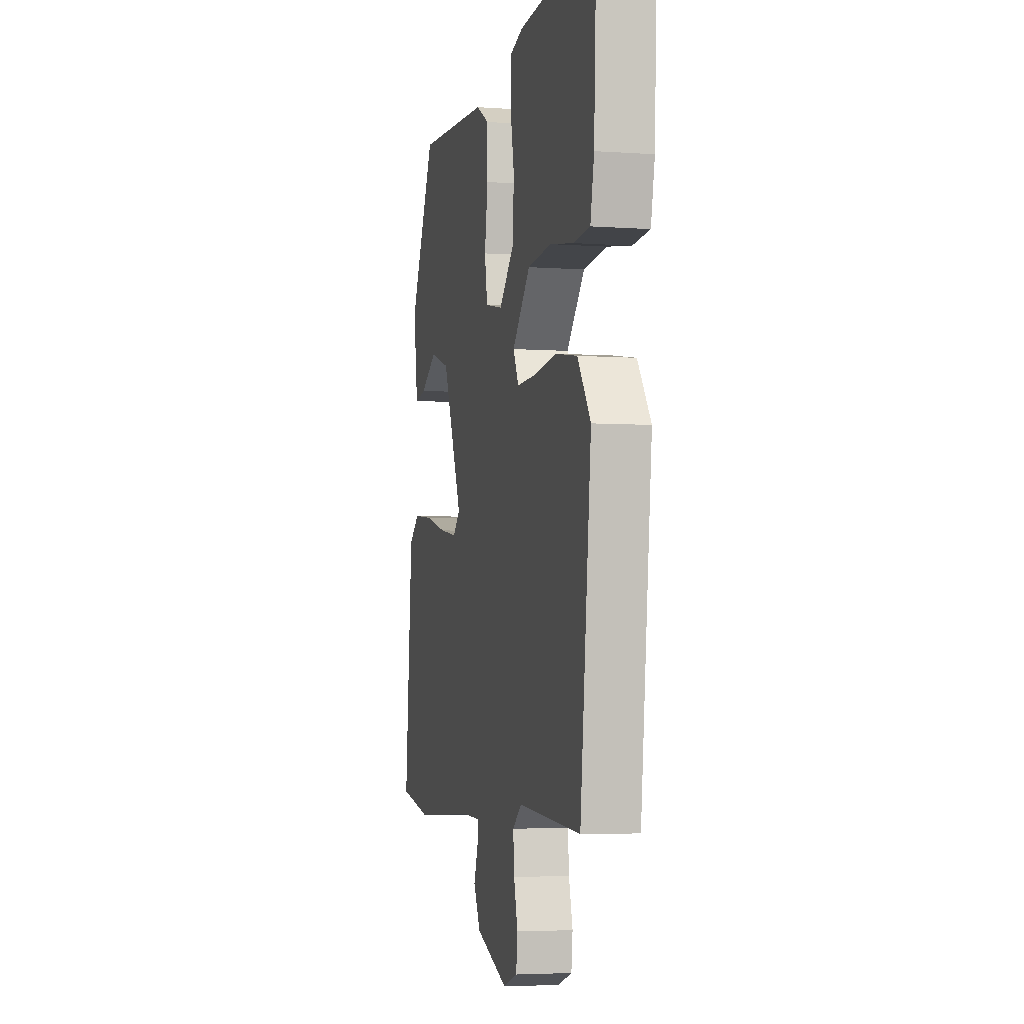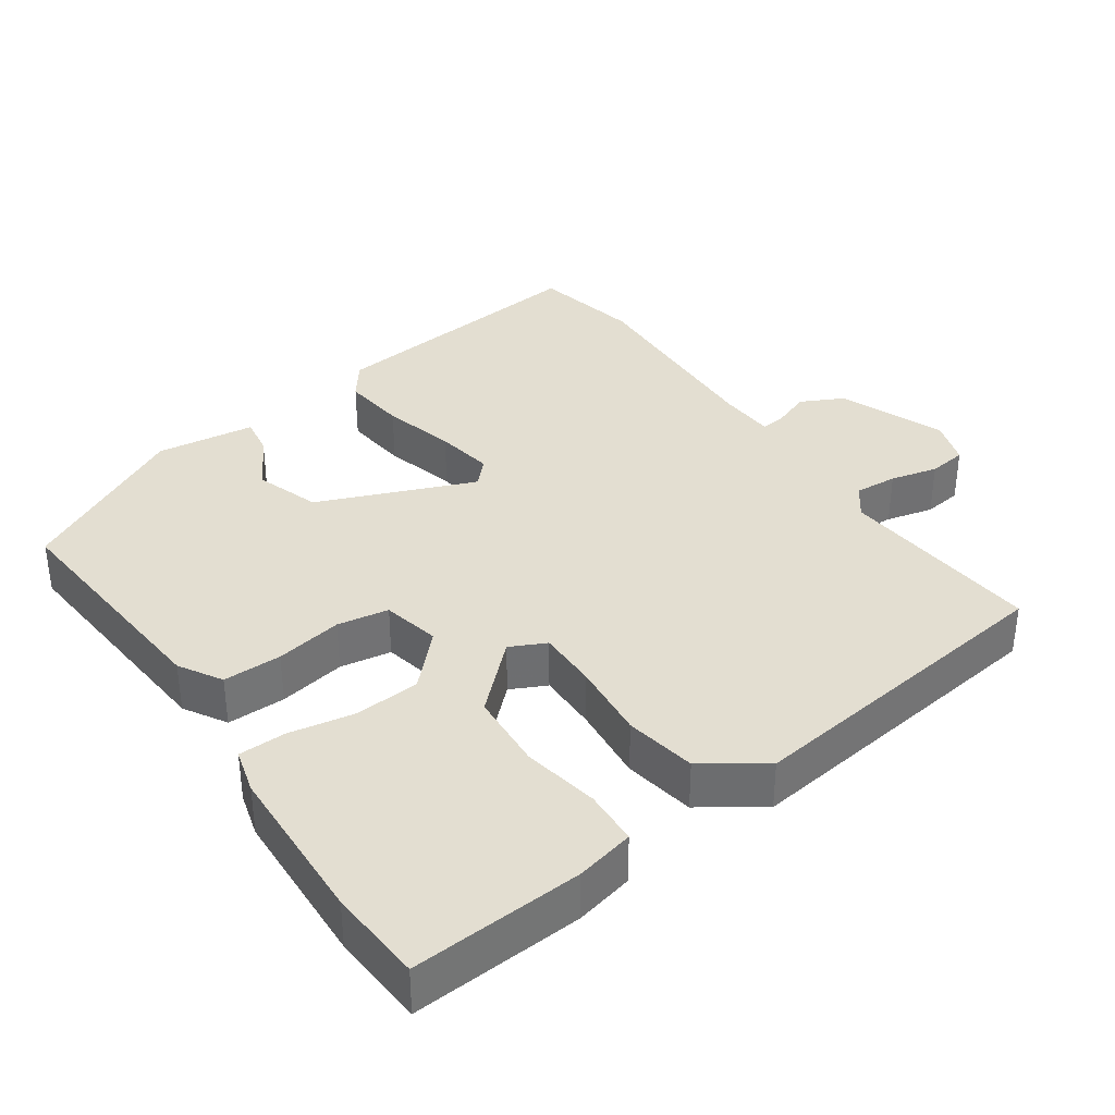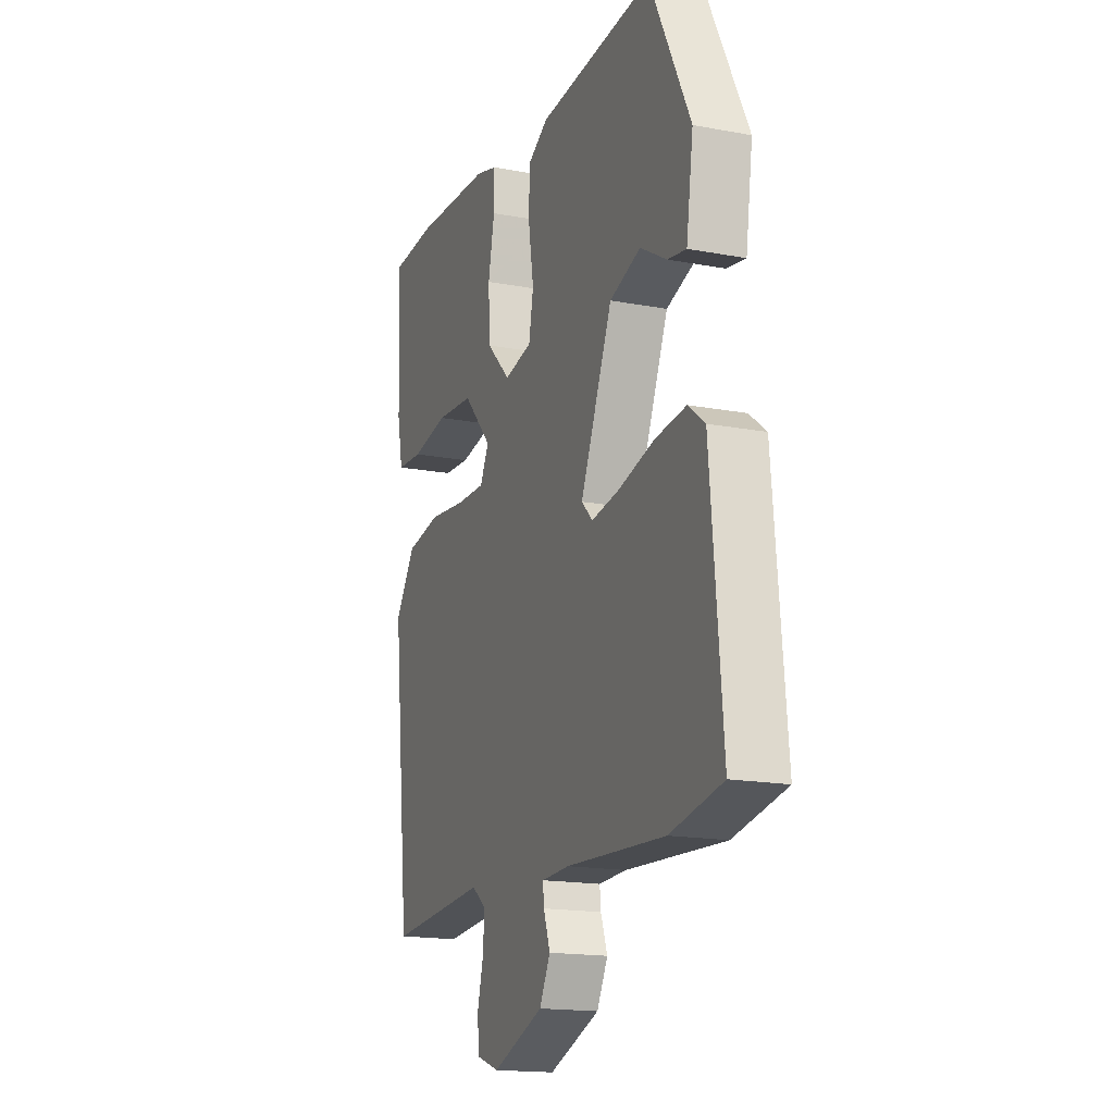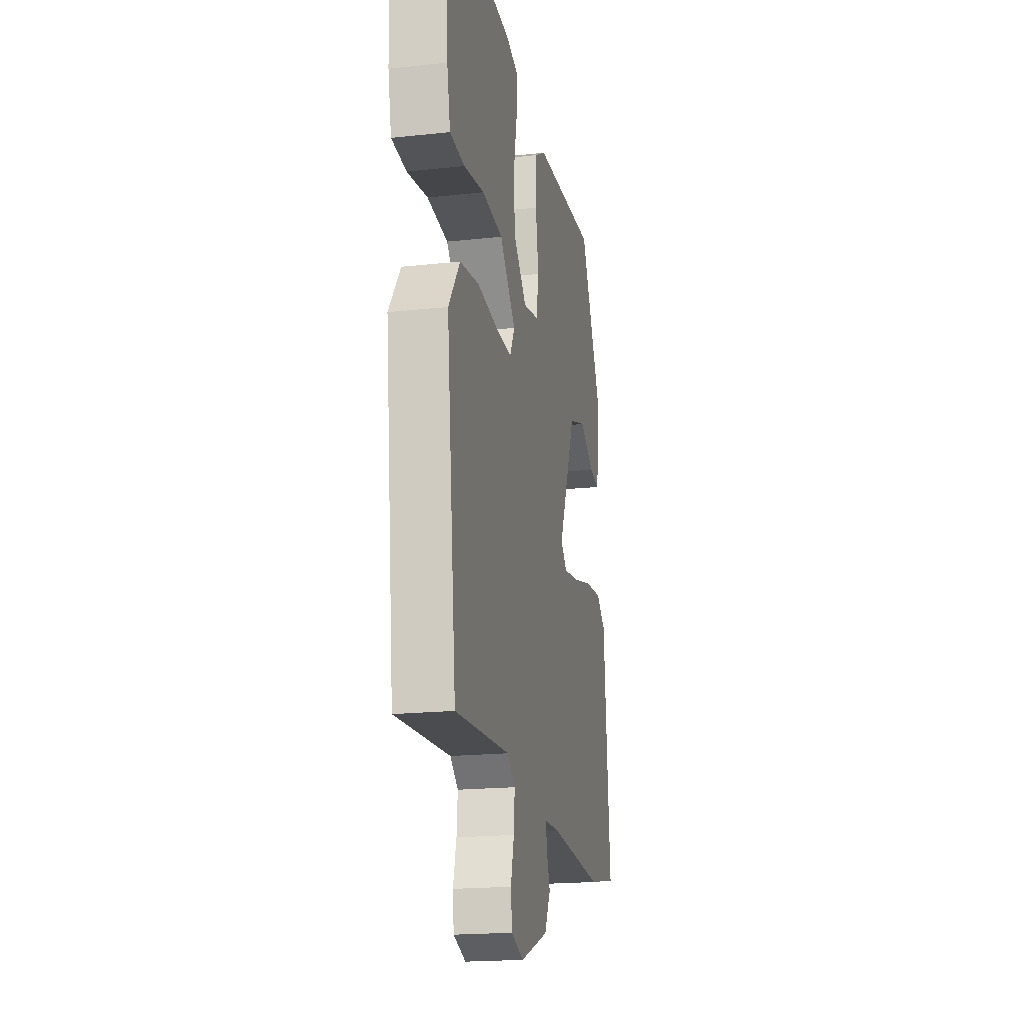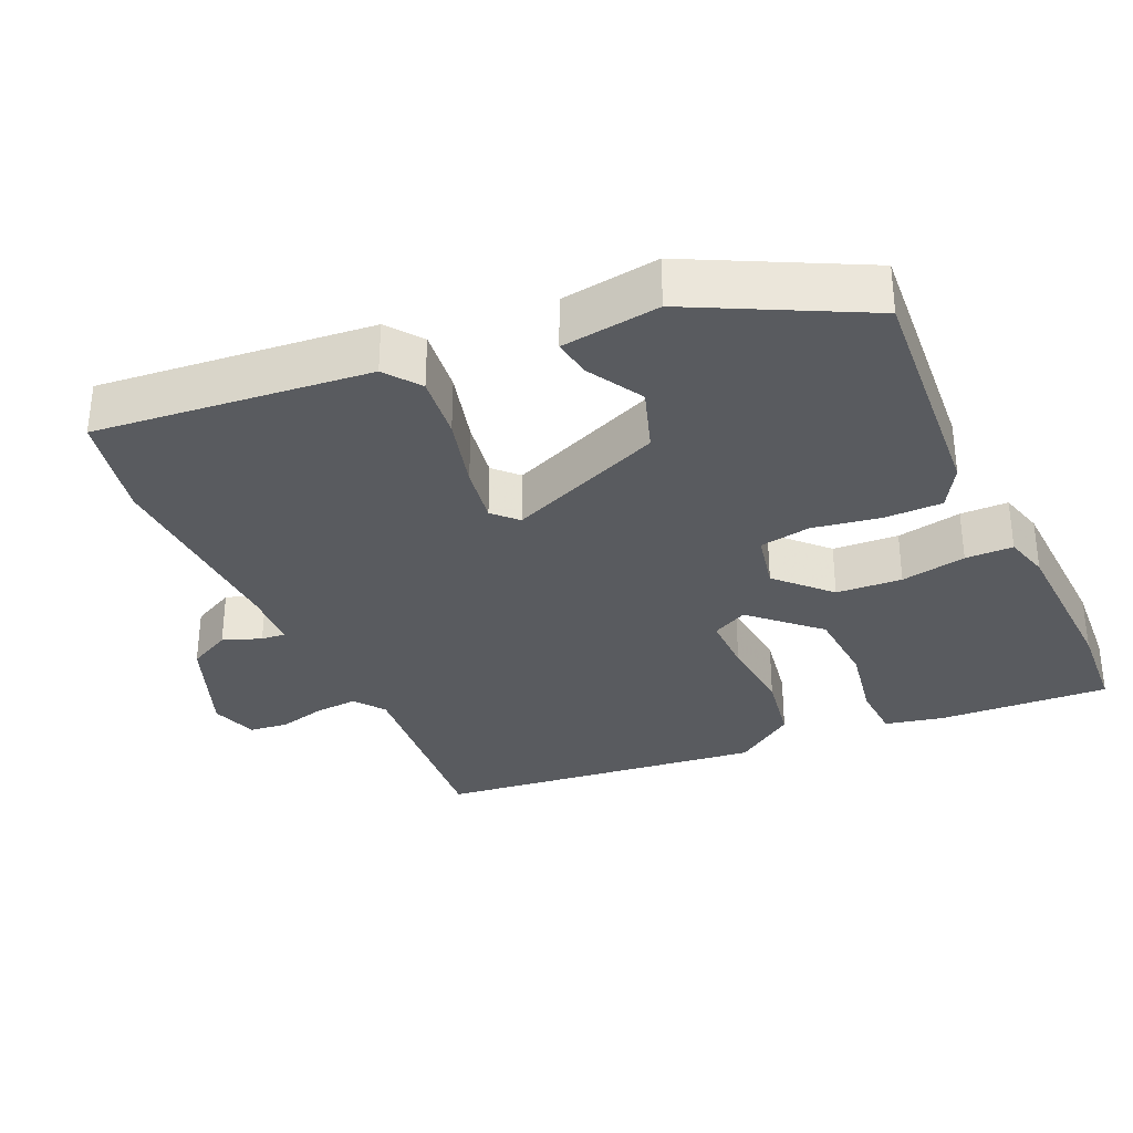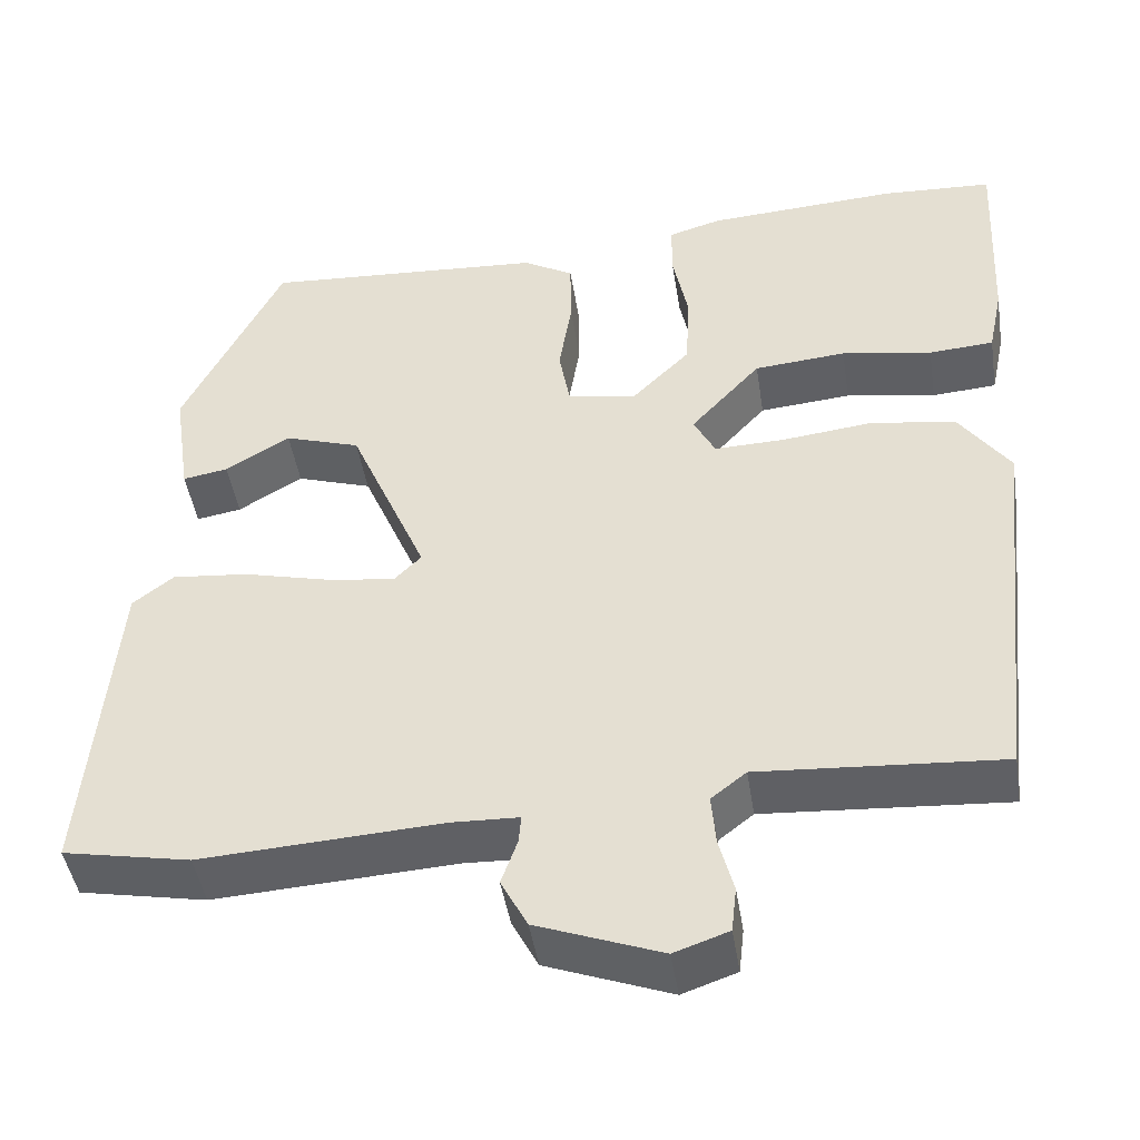
<metadata>
{"format":"obj","ext":"obj","renderer":"f3d","projection":"perspective","resolution":1024,"background":"white","views":[{"elev":-4.2,"azim":76.8,"up":"+Z"},{"elev":36.1,"azim":54.3,"up":"+Y"},{"elev":-16.9,"azim":-110.8,"up":"+Z"},{"elev":-19.2,"azim":101.5,"up":"+Z"},{"elev":-32.7,"azim":-66.3,"up":"+Y"},{"elev":-45.4,"azim":8.9,"up":"+Z"}]}
</metadata>
<code>
v 0.428 0.07 0.504
v 0.559 0.07 0.497
v 0.548 0.07 0.26
v 0.531 0.07 0.179
v 0.455 0.07 0.174
v 0.349 0.07 0.192
v 0.241 0.07 0.183
v 0.159 0.07 0.093
v 0.184 0.07 0.044
v 0.266 0.07 0.046
v 0.374 0.07 0.058
v 0.473 0.07 0.042
v 0.532 0.07 -0.041
v 0.482 0.07 -0.494
v 0.198 0.07 -0.474
v 0.157 0.07 -0.506
v 0.162 0.07 -0.565
v 0.179 0.07 -0.63
v 0.173 0.07 -0.683
v 0.109 0.07 -0.705
v -0.037 0.07 -0.65
v -0.068 0.07 -0.591
v -0.049 0.07 -0.538
v -0.046 0.07 -0.505
v -0.125 0.07 -0.502
v -0.408 0.07 -0.518
v -0.557 0.07 -0.489
v -0.523 0.07 -0.11
v -0.475 0.07 -0.073
v -0.386 0.07 -0.082
v -0.285 0.07 -0.107
v -0.204 0.07 -0.119
v -0.172 0.07 -0.087
v -0.263 0.07 0.127
v -0.352 0.07 0.156
v -0.428 0.07 0.111
v -0.481 0.07 0.102
v -0.501 0.07 0.238
v -0.384 0.07 0.474
v -0.052 0.07 0.452
v 0.007 0.07 0.418
v 0.008 0.07 0.337
v -0.007 0.07 0.244
v 0.006 0.07 0.173
v 0.086 0.07 0.157
v 0.155 0.07 0.226
v 0.16 0.07 0.317
v 0.142 0.07 0.407
v 0.142 0.07 0.473
v 0.204 0.07 0.491
v 0.428 0 0.504
v 0.559 0 0.497
v 0.548 0 0.26
v 0.531 0 0.179
v 0.455 0 0.174
v 0.349 0 0.192
v 0.241 0 0.183
v 0.159 0 0.093
v 0.184 0 0.044
v 0.266 0 0.046
v 0.374 0 0.058
v 0.473 0 0.042
v 0.532 0 -0.041
v 0.482 0 -0.494
v 0.198 0 -0.474
v 0.157 0 -0.506
v 0.162 0 -0.565
v 0.179 0 -0.63
v 0.173 0 -0.683
v 0.109 0 -0.705
v -0.037 0 -0.65
v -0.068 0 -0.591
v -0.049 0 -0.538
v -0.046 0 -0.505
v -0.125 0 -0.502
v -0.408 0 -0.518
v -0.557 0 -0.489
v -0.523 0 -0.11
v -0.475 0 -0.073
v -0.386 0 -0.082
v -0.285 0 -0.107
v -0.204 0 -0.119
v -0.172 0 -0.087
v -0.263 0 0.127
v -0.352 0 0.156
v -0.428 0 0.111
v -0.481 0 0.102
v -0.501 0 0.238
v -0.384 0 0.474
v -0.052 0 0.452
v 0.007 0 0.418
v 0.008 0 0.337
v -0.007 0 0.244
v 0.006 0 0.173
v 0.086 0 0.157
v 0.155 0 0.226
v 0.16 0 0.317
v 0.142 0 0.407
v 0.142 0 0.473
v 0.204 0 0.491
f 47 48 49 50
f 46 47 50 1
f 40 41 42 43
f 40 43 44
f 39 40 44
f 38 39 44
f 35 36 37 38
f 34 35 38 44
f 33 34 44 45
f 28 29 30 31
f 28 31 32
f 25 26 27 28
f 24 25 28 32
f 20 21 22 23
f 20 23 24
f 17 18 19 20
f 16 17 20 24
f 15 16 24 32
f 10 11 12 13
f 9 10 13 14
f 3 4 5 6
f 3 6 7
f 46 1 2 3
f 45 46 3 7
f 9 14 15 32
f 8 9 32 33
f 7 8 33 45
f 100 99 98 97
f 51 100 97 96
f 93 92 91 90
f 94 93 90
f 94 90 89
f 94 89 88
f 88 87 86 85
f 94 88 85 84
f 95 94 84 83
f 81 80 79 78
f 82 81 78
f 78 77 76 75
f 82 78 75 74
f 73 72 71 70
f 74 73 70
f 70 69 68 67
f 74 70 67 66
f 82 74 66 65
f 63 62 61 60
f 64 63 60 59
f 56 55 54 53
f 57 56 53
f 53 52 51 96
f 57 53 96 95
f 82 65 64 59
f 83 82 59 58
f 95 83 58 57
f 1 51 52 2
f 2 52 53 3
f 3 53 54 4
f 4 54 55 5
f 5 55 56 6
f 6 56 57 7
f 7 57 58 8
f 8 58 59 9
f 9 59 60 10
f 10 60 61 11
f 11 61 62 12
f 12 62 63 13
f 13 63 64 14
f 14 64 65 15
f 15 65 66 16
f 16 66 67 17
f 17 67 68 18
f 18 68 69 19
f 19 69 70 20
f 20 70 71 21
f 21 71 72 22
f 22 72 73 23
f 23 73 74 24
f 24 74 75 25
f 25 75 76 26
f 26 76 77 27
f 27 77 78 28
f 28 78 79 29
f 29 79 80 30
f 30 80 81 31
f 31 81 82 32
f 32 82 83 33
f 33 83 84 34
f 34 84 85 35
f 35 85 86 36
f 36 86 87 37
f 37 87 88 38
f 38 88 89 39
f 39 89 90 40
f 40 90 91 41
f 41 91 92 42
f 42 92 93 43
f 43 93 94 44
f 44 94 95 45
f 45 95 96 46
f 46 96 97 47
f 47 97 98 48
f 48 98 99 49
f 49 99 100 50
f 50 100 51 1

</code>
